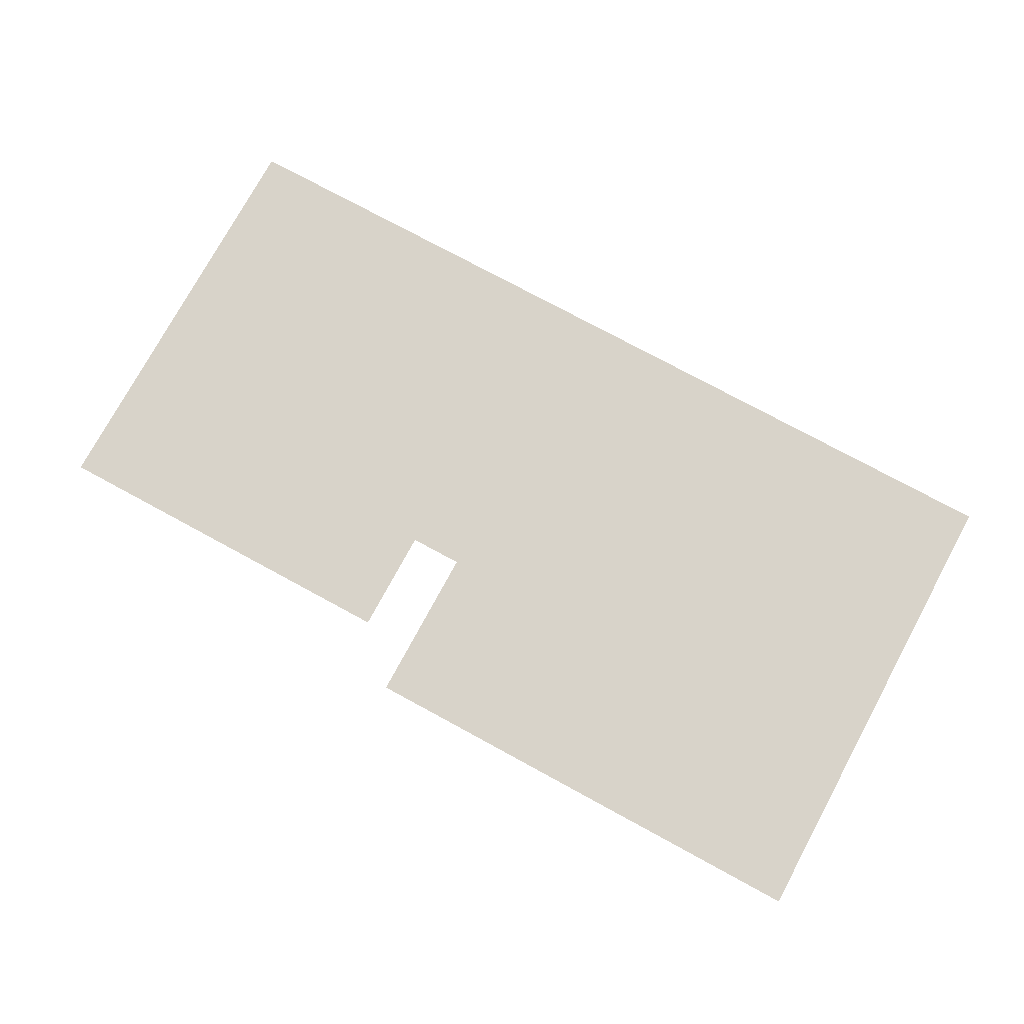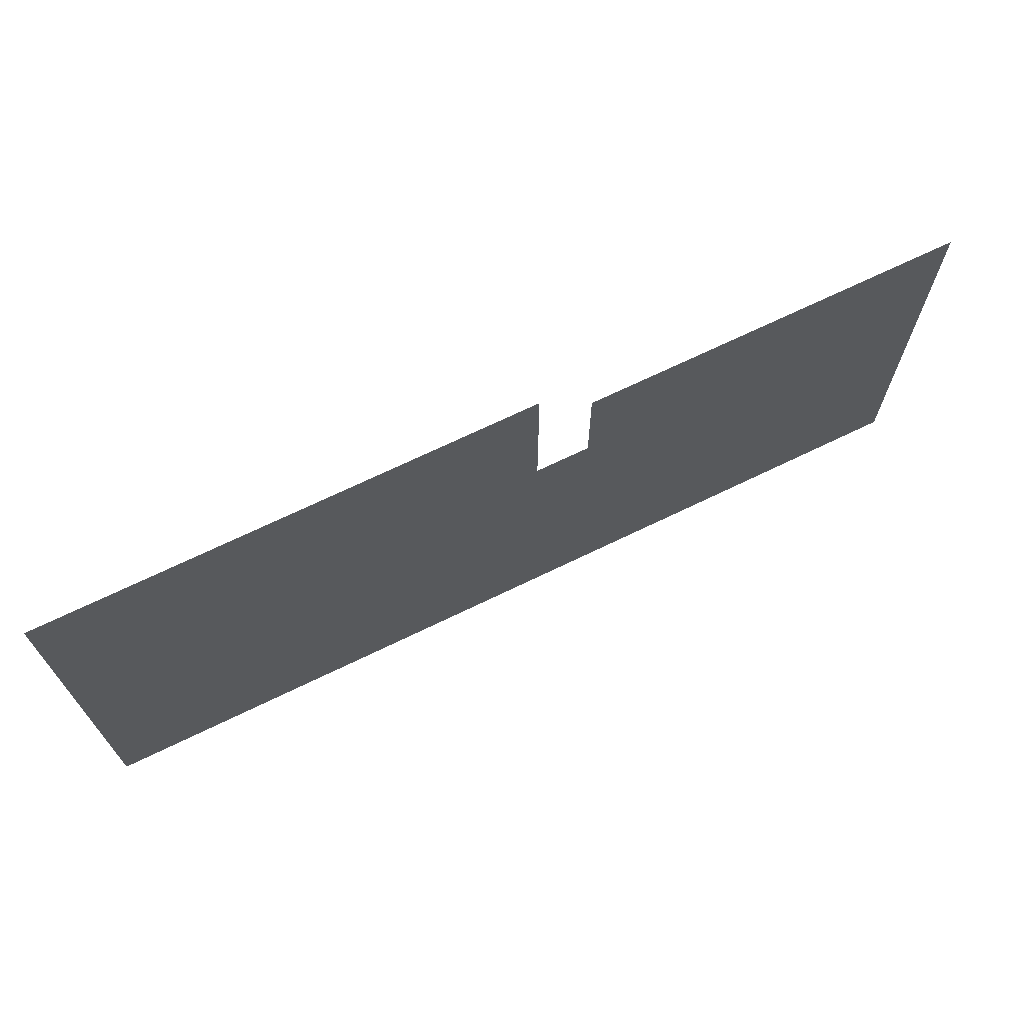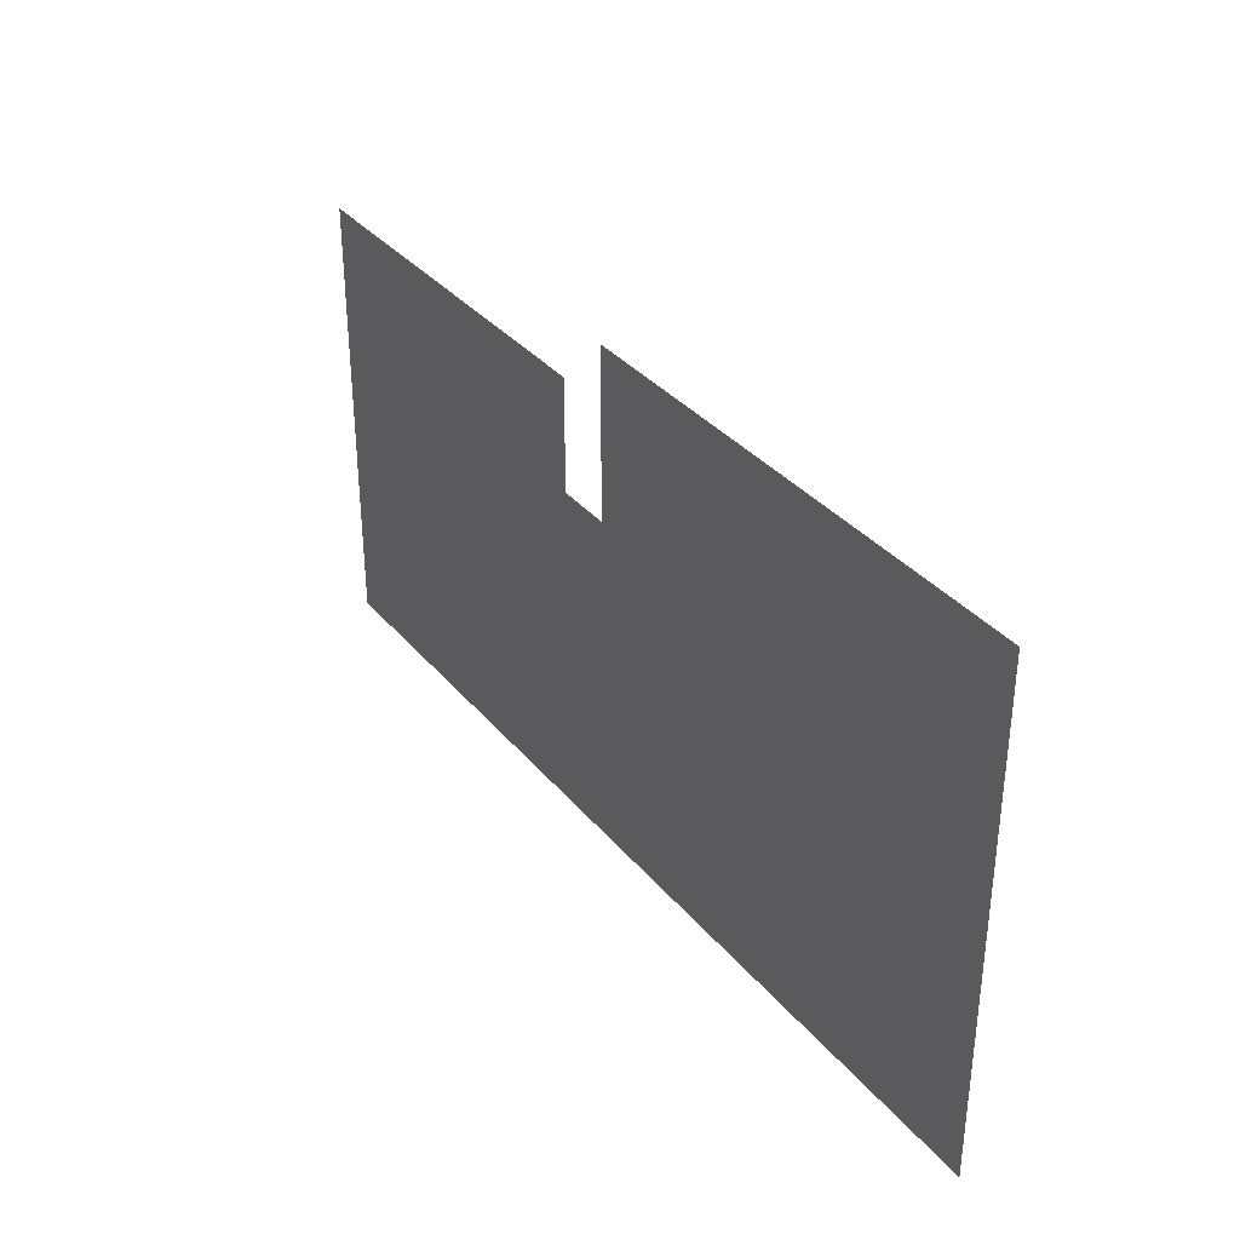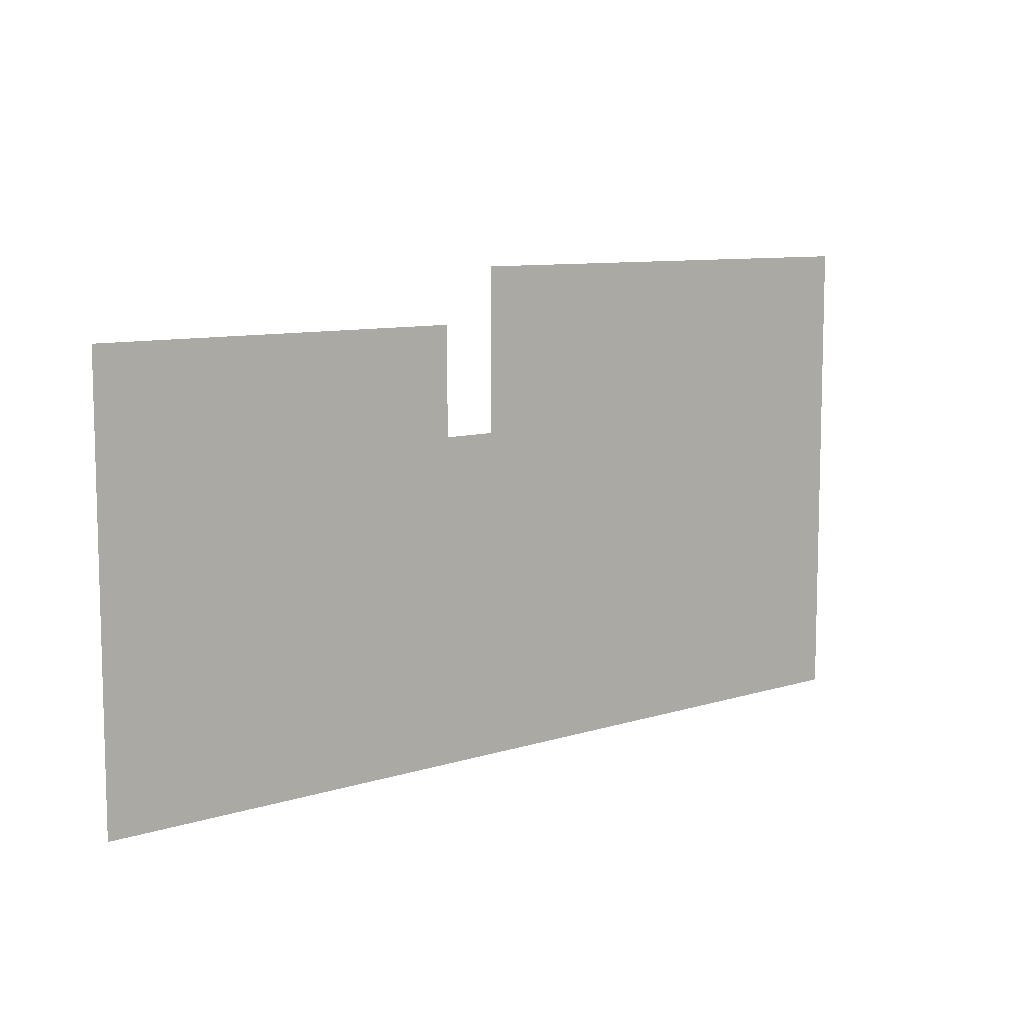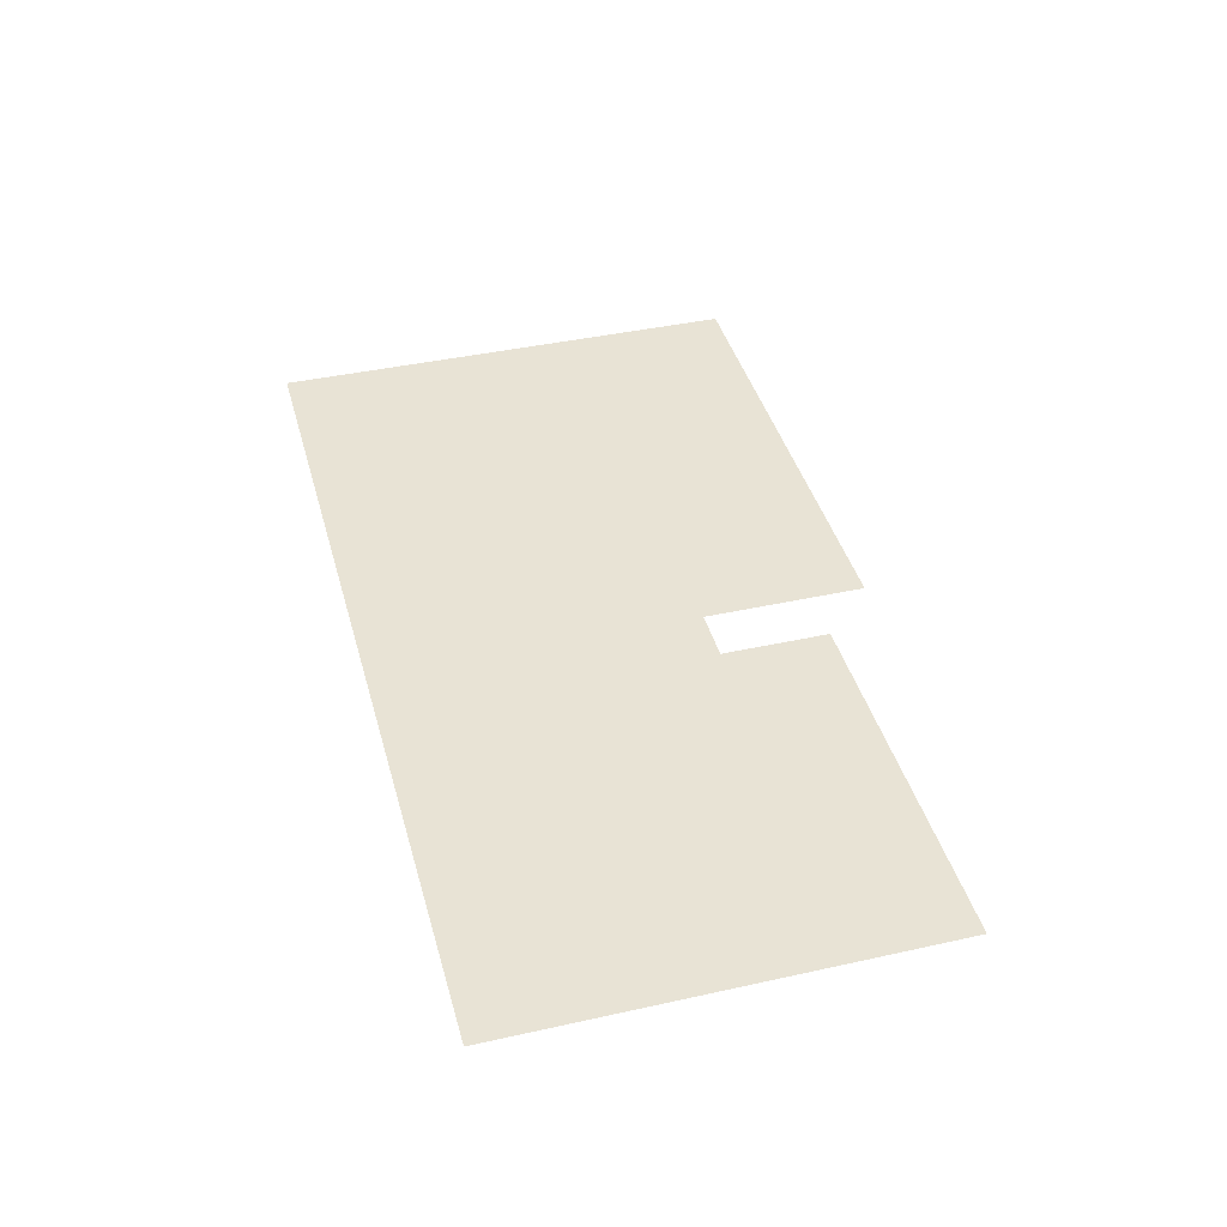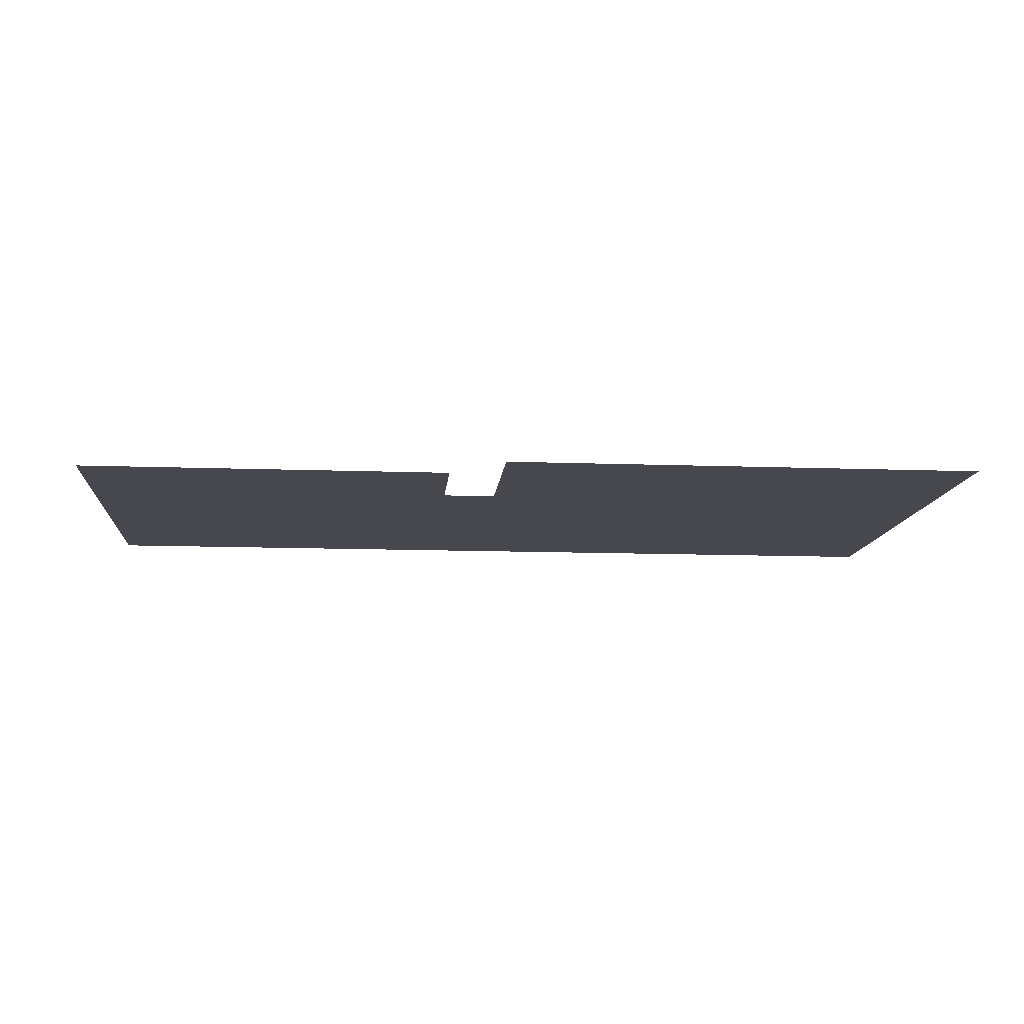
<metadata>
{"format":"obj","ext":"obj","renderer":"f3d","projection":"perspective","resolution":1024,"background":"white","views":[{"elev":76.0,"azim":-151.5,"up":"+Z"},{"elev":69.5,"azim":-25.9,"up":"+Y"},{"elev":34.6,"azim":-123.6,"up":"+Y"},{"elev":9.0,"azim":139.8,"up":"+Y"},{"elev":41.1,"azim":74.9,"up":"+Z"},{"elev":-11.9,"azim":175.0,"up":"+Z"}]}
</metadata>
<code>
v -14 -7 0
v -15 -7 0
v -15 -6 0
v -14 -6 0
v -16 -7 0
v -16 -6 0
v -17 -7 0
v -17 -6 0
v -18 -7 0
v -18 -6 0
v -19 -7 0
v -19 -6 0
v -20 -7 0
v -20 -6 0
v -21 -7 0
v -21 -6 0
v -22 -7 0
v -22 -6 0
v -7 -8 0
v -8 -8 0
v -8 -7 0
v -7 -7 0
v -9 -8 0
v -9 -7 0
v -10 -8 0
v -10 -7 0
v -11 -8 0
v -11 -7 0
v -12 -8 0
v -12 -7 0
v -14 -8 0
v -15 -8 0
v -16 -8 0
v -17 -8 0
v -18 -8 0
v -19 -8 0
v -20 -8 0
v -21 -8 0
v -22 -8 0
v -7 -9 0
v -8 -9 0
v -9 -9 0
v -10 -9 0
v -11 -9 0
v -12 -9 0
v -14 -9 0
v -15 -9 0
v -16 -9 0
v -17 -9 0
v -18 -9 0
v -19 -9 0
v -20 -9 0
v -21 -9 0
v -22 -9 0
v -7 -10 0
v -8 -10 0
v -9 -10 0
v -10 -10 0
v -11 -10 0
v -12 -10 0
v -13 -10 0
v -13 -9 0
v -14 -10 0
v -15 -10 0
v -16 -10 0
v -17 -10 0
v -18 -10 0
v -19 -10 0
v -20 -10 0
v -21 -10 0
v -22 -10 0
v -7 -11 0
v -8 -11 0
v -9 -11 0
v -10 -11 0
v -11 -11 0
v -12 -11 0
v -13 -11 0
v -14 -11 0
v -15 -11 0
v -16 -11 0
v -17 -11 0
v -18 -11 0
v -19 -11 0
v -20 -11 0
v -21 -11 0
v -22 -11 0
v -14 -4 0
v -15 -4 0
v -15 -3 0
v -14 -3 0
v -16 -4 0
v -16 -3 0
v -17 -4 0
v -17 -3 0
v -18 -4 0
v -18 -3 0
v -19 -4 0
v -19 -3 0
v -20 -4 0
v -20 -3 0
v -21 -4 0
v -21 -3 0
v -22 -4 0
v -22 -3 0
v -14 -5 0
v -15 -5 0
v -16 -5 0
v -17 -5 0
v -18 -5 0
v -19 -5 0
v -20 -5 0
v -21 -5 0
v -22 -5 0
v -7 -5 0
v -8 -5 0
v -8 -4 0
v -7 -4 0
v -9 -5 0
v -9 -4 0
v -10 -5 0
v -10 -4 0
v -11 -5 0
v -11 -4 0
v -12 -5 0
v -12 -4 0
v -7 -6 0
v -8 -6 0
v -9 -6 0
v -10 -6 0
v -11 -6 0
v -12 -6 0
v -13 -7 0
v -13 -6 0
v -13 -8 0
v -23 -4 0
v -23 -3 0
v -6 -5 0
v -6 -4 0
v -13 -5 0
v -13 -4 0
v -23 -5 0
v -6 -6 0
v -23 -6 0
v -6 -7 0
v -23 -7 0
v -6 -8 0
v -23 -8 0
v -6 -9 0
v -23 -9 0
v -6 -10 0
v -23 -10 0
v -6 -11 0
v -23 -11 0
v -6 -12 0
v -7 -12 0
v -8 -12 0
v -9 -12 0
v -10 -12 0
v -11 -12 0
v -12 -12 0
v -13 -12 0
v -14 -12 0
v -15 -12 0
v -16 -12 0
v -17 -12 0
v -18 -12 0
v -19 -12 0
v -20 -12 0
v -21 -12 0
v -22 -12 0
v -23 -12 0
g mesh_0001
f 1 2 3 4
f 2 5 6 3
f 5 7 8 6
f 7 9 10 8
f 9 11 12 10
f 11 13 14 12
f 13 15 16 14
f 15 17 18 16
f 19 20 21 22
f 20 23 24 21
f 23 25 26 24
f 25 27 28 26
f 27 29 30 28
f 31 32 2 1
f 32 33 5 2
f 33 34 7 5
f 34 35 9 7
f 35 36 11 9
f 36 37 13 11
f 37 38 15 13
f 38 39 17 15
f 40 41 20 19
f 41 42 23 20
f 42 43 25 23
f 43 44 27 25
f 44 45 29 27
f 46 47 32 31
f 47 48 33 32
f 48 49 34 33
f 49 50 35 34
f 50 51 36 35
f 51 52 37 36
f 52 53 38 37
f 53 54 39 38
f 55 56 41 40
f 56 57 42 41
f 57 58 43 42
f 58 59 44 43
f 59 60 45 44
f 60 61 62 45
f 61 63 46 62
f 63 64 47 46
f 64 65 48 47
f 65 66 49 48
f 66 67 50 49
f 67 68 51 50
f 68 69 52 51
f 69 70 53 52
f 70 71 54 53
f 72 73 56 55
f 73 74 57 56
f 74 75 58 57
f 75 76 59 58
f 76 77 60 59
f 77 78 61 60
f 78 79 63 61
f 79 80 64 63
f 80 81 65 64
f 81 82 66 65
f 82 83 67 66
f 83 84 68 67
f 84 85 69 68
f 85 86 70 69
f 86 87 71 70
g mesh_0002
f 88 89 90 91
f 89 92 93 90
f 92 94 95 93
f 94 96 97 95
f 96 98 99 97
f 98 100 101 99
f 100 102 103 101
f 102 104 105 103
f 106 107 89 88
f 107 108 92 89
f 108 109 94 92
f 109 110 96 94
f 110 111 98 96
f 111 112 100 98
f 112 113 102 100
f 113 114 104 102
f 4 3 107 106
f 3 6 108 107
f 6 8 109 108
f 8 10 110 109
f 10 12 111 110
f 12 14 112 111
f 14 16 113 112
f 16 18 114 113
g mesh_0003
f 115 116 117 118
f 116 119 120 117
f 119 121 122 120
f 121 123 124 122
f 123 125 126 124
f 127 128 116 115
f 128 129 119 116
f 129 130 121 119
f 130 131 123 121
f 131 132 125 123
f 22 21 128 127
f 21 24 129 128
f 24 26 130 129
f 26 28 131 130
f 28 30 132 131
f 30 133 134 132
f 133 1 4 134
f 1 2 3 4
f 29 135 133 30
f 135 31 1 133
f 31 32 2 1
f 45 62 135 29
f 62 46 31 135
f 46 47 32 31
g mesh_0004
f 115 116 117 118
f 116 119 120 117
f 119 121 122 120
f 121 123 124 122
f 123 125 126 124
g mesh_0005
f 107 108 92 89
f 108 109 94 92
f 109 110 96 94
f 110 111 98 96
f 111 112 100 98
f 112 113 102 100
f 127 128 116 115
f 128 129 119 116
f 129 130 121 119
f 130 131 123 121
f 131 132 125 123
f 3 6 108 107
f 6 8 109 108
f 12 14 112 111
f 14 16 113 112
f 22 21 128 127
f 21 24 129 128
f 24 26 130 129
f 26 28 131 130
f 28 30 132 131
f 2 5 6 3
f 13 15 16 14
f 19 20 21 22
f 20 23 24 21
f 23 25 26 24
f 25 27 28 26
f 27 29 30 28
f 135 31 1 133
f 56 57 42 41
f 73 74 57 56
g mesh_0006
f 5 7 8 6
f 7 9 10 8
f 9 11 12 10
f 11 13 14 12
f 33 34 7 5
f 34 35 9 7
f 35 36 11 9
f 36 37 13 11
f 48 49 34 33
f 49 50 35 34
f 50 51 36 35
f 51 52 37 36
f 65 66 49 48
f 66 67 50 49
f 67 68 51 50
f 68 69 52 51
g mesh_0007
f 21 24 129 128
f 55 56 41 40
f 73 74 57 56
g mesh_0008
f 88 89 90 91
f 104 136 137 105
f 138 115 118 139
f 125 140 141 126
f 106 107 89 88
f 114 142 136 104
f 143 127 115 138
f 132 134 140 125
f 4 3 107 106
f 18 144 142 114
f 145 22 127 143
f 30 133 134 132
f 17 146 144 18
f 147 19 22 145
f 39 148 146 17
f 149 40 19 147
f 54 150 148 39
f 151 55 40 149
f 71 152 150 54
f 153 72 55 151
f 87 154 152 71
f 155 156 72 153
f 156 157 73 72
f 157 158 74 73
f 158 159 75 74
f 159 160 76 75
f 160 161 77 76
f 161 162 78 77
f 162 163 79 78
f 163 164 80 79
f 164 165 81 80
f 165 166 82 81
f 166 167 83 82
f 167 168 84 83
f 168 169 85 84
f 169 170 86 85
f 170 171 87 86
f 171 172 154 87

</code>
